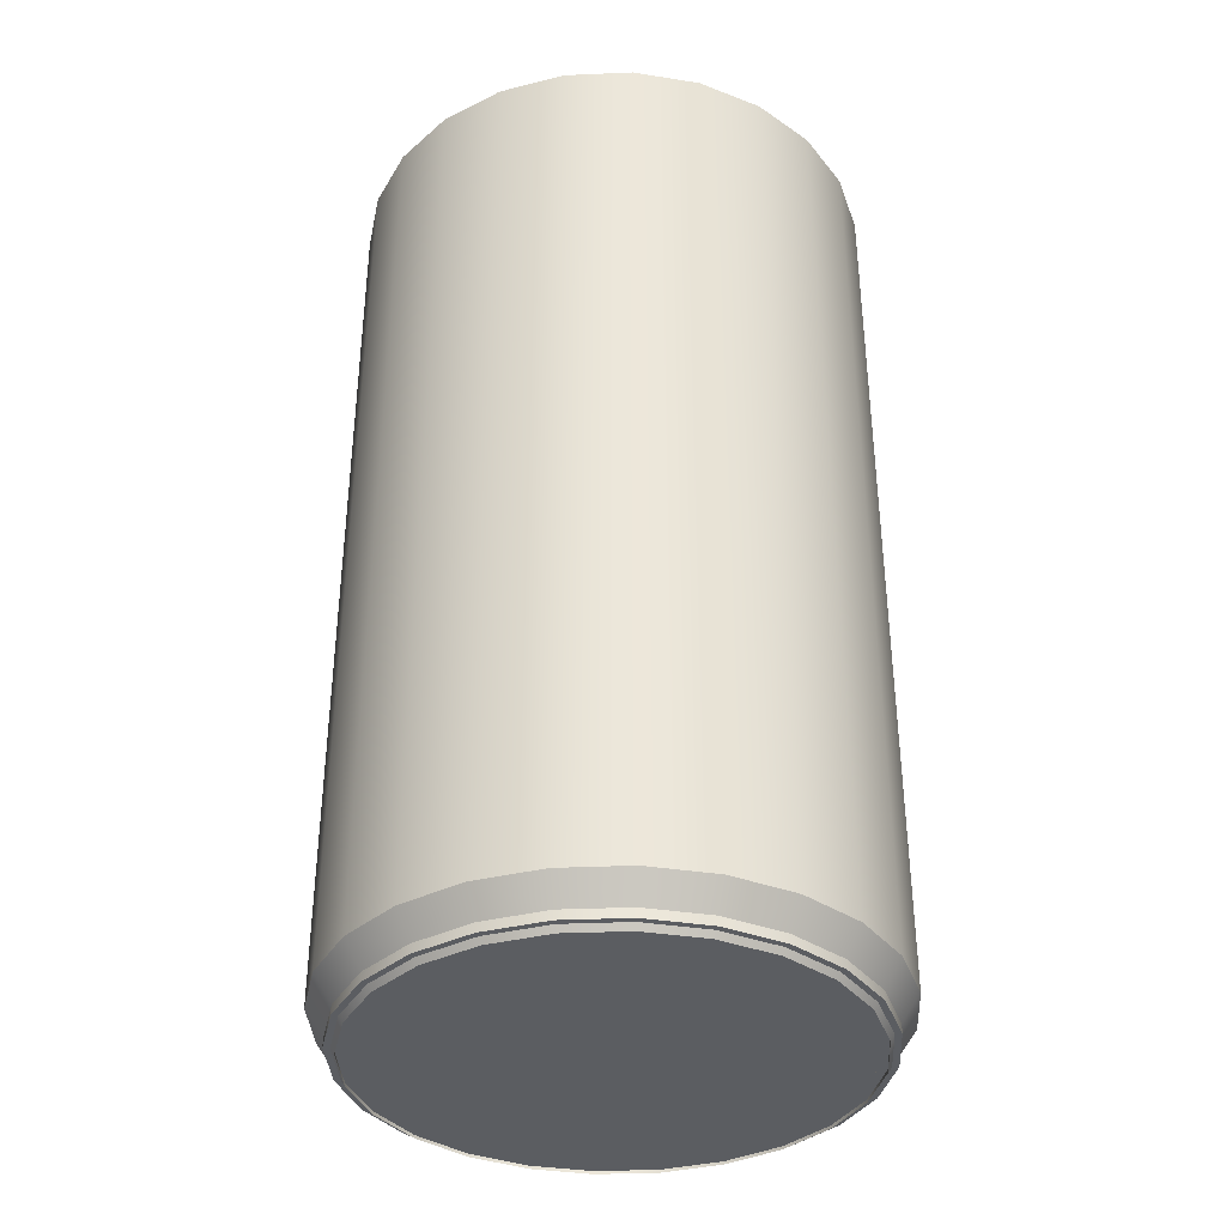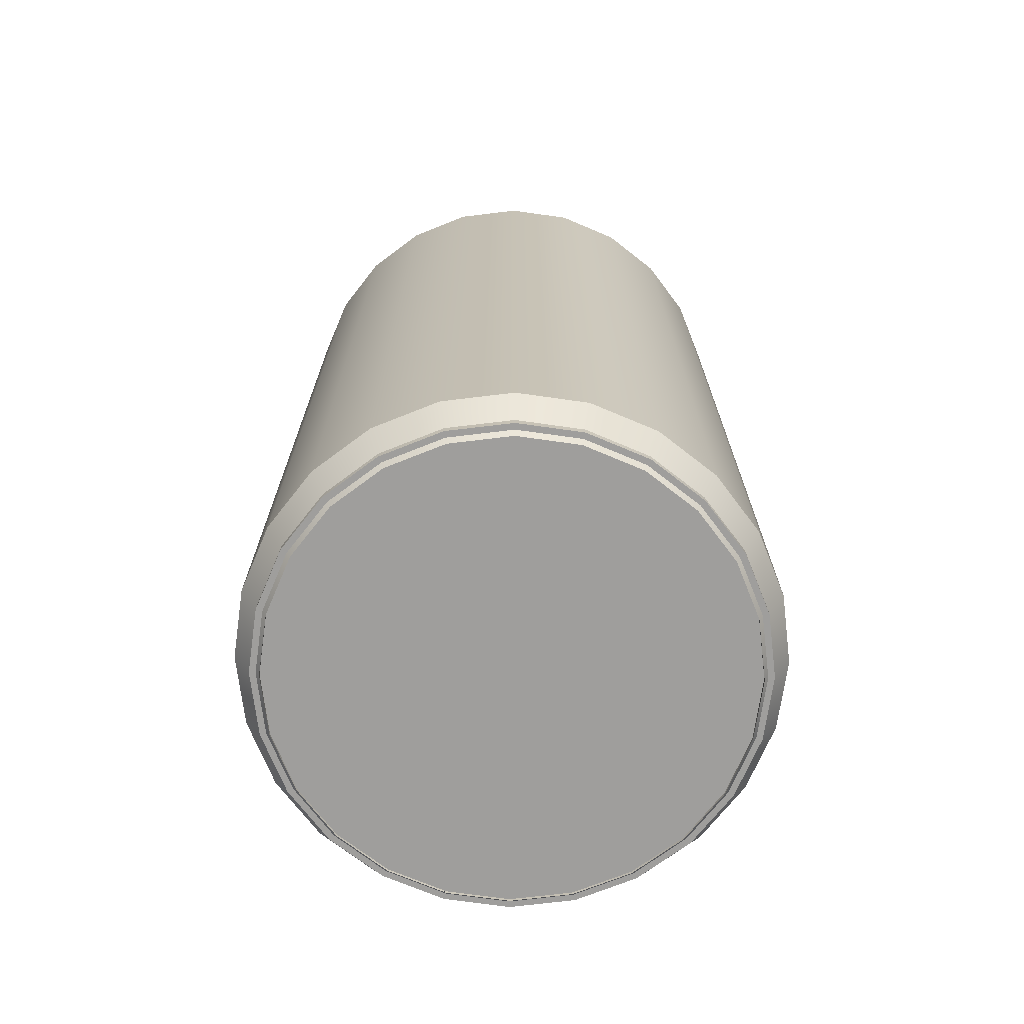
<metadata>
{"format":"obj","ext":"obj","renderer":"f3d","projection":"perspective","resolution":1024,"background":"white","views":[{"elev":-35.9,"azim":-154.3,"up":"+Y"},{"elev":-70.9,"azim":89.4,"up":"+Y"}]}
</metadata>
<code>
v 0.1973 -0.2421 0.05286
v 0.1695 -0.2547 0.09784
v 0.189 -0.2547 0.05065
v 0.2117 -0.2199 0.05672
v 0.1769 -0.2421 0.1021
v 0.2042 -0.2421 -0
v 0.1898 -0.2199 0.1096
v 0.1384 -0.2547 0.1384
v 0.1695 -0.2521 0.09784
v 0.189 -0.2521 0.05065
v 0.1695 -0.2521 -0.09784
v 0.1957 -0.2521 -0
v 0.189 -0.2521 -0.05065
v 0.2192 -0.2199 -0
v 0.1957 -0.2547 -0
v 0.1879 0.53 0.1085
v 0.1384 -0.2521 -0.1384
v 0.2096 0.53 0.05616
v 0.1534 0.53 0.1534
v 0.1444 -0.2421 0.1444
v 0.1384 -0.2521 0.1384
v 0.189 -0.2547 -0.05065
v 0.217 0.53 -0
v 0.1973 0.53 0.05286
v 0.155 -0.2199 0.155
v 0.1769 0.53 0.1021
v 0.09784 -0.2547 0.1695
v 0.09784 -0.2521 0.1695
v 0.09784 -0.2521 -0.1695
v 0.1973 -0.2421 -0.05286
v 0.2096 0.53 -0.05616
v 0.2042 0.53 -0
v 0.1096 -0.2199 0.1898
v 0.1444 0.53 0.1444
v 0.1021 -0.2421 0.1769
v 0.05065 -0.2521 -0.189
v 0.1695 -0.2547 -0.09784
v 0.1384 -0.2547 -0.1384
v 0.1898 -0.2199 -0.1096
v 0.2117 -0.2199 -0.05672
v 0.2042 -0.2498 -0
v 0.1973 -0.2498 0.05286
v 0.1085 0.53 0.1879
v 0.1444 -0.2498 0.1444
v 0.05065 -0.2547 0.189
v 0.05065 -0.2521 0.189
v 0.1021 -0.2421 -0.1769
v 0.09784 -0.2547 -0.1695
v 0.1444 -0.2421 -0.1444
v 0.1769 -0.2421 -0.1021
v 0.1879 0.53 -0.1085
v 0.1973 0.53 -0.05286
v 0.1769 -0.2498 0.1021
v 0.05672 -0.2199 0.2117
v 0.1021 0.53 0.1769
v 0.1021 -0.2498 0.1769
v 0.05286 -0.2421 0.1973
v 0 -0.2521 -0.1957
v 0.05286 -0.2421 -0.1973
v 0.05065 -0.2547 -0.189
v 0.155 -0.2199 -0.155
v 0.189 -0.2498 0.05065
v 0.05616 0.53 0.2096
v 0.1384 -0.2498 0.1384
v 0.05286 0.53 0.1973
v 0 -0.2547 0.1957
v 0 -0.2521 0.1957
v 0 -0.2421 -0.2042
v 0 -0.2547 -0.1957
v 0.1096 -0.2199 -0.1898
v 0.1021 -0.2498 -0.1769
v 0.1021 0.53 -0.1769
v 0.05286 -0.2498 -0.1973
v 0.1534 0.53 -0.1534
v 0.1769 0.53 -0.1021
v 0.1973 -0.2498 -0.05286
v 0.1957 -0.2498 -0
v 0.1695 -0.2498 0.09784
v 0 -0.2199 0.2192
v 0 -0.2421 0.2042
v 0.09784 -0.2498 0.1695
v 0.05286 -0.2498 0.1973
v -0.05065 -0.2521 -0.189
v -0.05286 -0.2421 -0.1973
v 0 -0.2199 -0.2192
v 0 -0.2498 -0.2042
v 0 0.53 -0.2042
v 0.1444 -0.2498 -0.1444
v 0.1444 0.53 -0.1444
v 0.05672 -0.2199 -0.2117
v 0.05286 0.53 -0.1973
v 0.1085 0.53 -0.1879
v 0 0.53 0.217
v 0 0.53 0.2042
v -0.05065 -0.2547 0.189
v -0.05065 -0.2521 0.189
v -0.05065 -0.2547 -0.189
v -0.05286 -0.2498 -0.1973
v 0.1384 -0.2498 -0.1384
v 0.09784 -0.2498 -0.1695
v 0.05616 0.53 -0.2096
v 0.05065 -0.2498 -0.189
v 0.1769 -0.2498 -0.1021
v 0.189 -0.2498 -0.05065
v -0.05672 -0.2199 0.2117
v -0.05286 -0.2421 0.1973
v 0 -0.2498 0.2042
v 0.05065 -0.2498 0.189
v -0.09784 -0.2521 -0.1695
v -0.1021 -0.2421 -0.1769
v -0.05672 -0.2199 -0.2117
v -0.1021 -0.2498 -0.1769
v -0.05286 0.53 -0.1973
v 0 0.53 -0.217
v 0 -0.2498 -0.1957
v 0.1695 -0.2498 -0.09784
v -0.05616 0.53 0.2096
v -0.05286 0.53 0.1973
v -0.09784 -0.2547 0.1695
v -0.09784 -0.2521 0.1695
v -0.09784 -0.2547 -0.1695
v -0.05616 0.53 -0.2096
v -0.09784 -0.2498 -0.1695
v -0.05065 -0.2498 -0.189
v -0.1096 -0.2199 0.1898
v -0.05286 -0.2498 0.1973
v 0 -0.2498 0.1957
v -0.1021 0.53 0.1769
v -0.1021 -0.2421 0.1769
v -0.1384 -0.2521 -0.1384
v -0.1444 -0.2421 -0.1444
v -0.1096 -0.2199 -0.1898
v -0.1444 -0.2498 -0.1444
v -0.1021 0.53 -0.1769
v -0.1085 0.53 -0.1879
v -0.1384 -0.2498 -0.1384
v -0.1085 0.53 0.1879
v -0.05065 -0.2498 0.189
v -0.1384 -0.2547 0.1384
v -0.1384 -0.2521 0.1384
v -0.1384 -0.2547 -0.1384
v -0.155 -0.2199 -0.155
v -0.1444 0.53 -0.1444
v -0.155 -0.2199 0.155
v -0.1444 -0.2421 0.1444
v -0.09784 -0.2498 0.1695
v -0.1021 -0.2498 0.1769
v -0.1695 -0.2521 -0.09784
v -0.1898 -0.2199 -0.1096
v -0.1769 -0.2498 -0.1021
v -0.1769 0.53 -0.1021
v -0.1534 0.53 -0.1534
v -0.1695 -0.2498 -0.09784
v -0.1444 0.53 0.1444
v -0.1534 0.53 0.1534
v -0.1898 -0.2199 0.1096
v -0.1769 -0.2421 0.1021
v -0.1695 -0.2547 0.09784
v -0.1695 -0.2521 0.09784
v -0.1695 -0.2547 -0.09784
v -0.1769 -0.2421 -0.1021
v -0.1444 -0.2498 0.1444
v -0.1384 -0.2498 0.1384
v -0.2117 -0.2199 0.05672
v -0.189 -0.2521 -0.05065
v -0.1879 0.53 -0.1085
v -0.189 -0.2498 -0.05065
v -0.1769 0.53 0.1021
v -0.1879 0.53 0.1085
v -0.1973 -0.2421 0.05286
v -0.189 -0.2547 0.05065
v -0.189 -0.2521 0.05065
v -0.2117 -0.2199 -0.05672
v -0.1973 -0.2498 -0.05286
v -0.1973 0.53 -0.05286
v -0.1695 -0.2498 0.09784
v -0.1769 -0.2498 0.1021
v -0.1957 -0.2521 -0
v -0.1973 -0.2421 -0.05286
v -0.189 -0.2547 -0.05065
v -0.2096 0.53 -0.05616
v -0.1957 -0.2498 -0
v -0.1973 0.53 0.05286
v -0.2096 0.53 0.05616
v -0.2042 -0.2421 -0
v -0.1957 -0.2547 -0
v -0.2192 -0.2199 -0
v -0.1973 -0.2498 0.05286
v -0.2042 0.53 -0
v -0.217 0.53 -0
v -0.189 -0.2498 0.05065
v -0.2042 -0.2498 -0
v 0.189 0.4085 0.05065
v 0.1695 0.4085 0.09784
v 0.1384 0.4085 0.1384
v 0.1957 0.4085 -0
v 0.09784 0.4085 0.1695
v 0.189 0.4085 -0.05065
v 0.1384 0.4085 -0.1384
v 0.1695 0.4085 -0.09784
v 0.09784 0.4085 -0.1695
v 0.05065 0.4085 -0.189
v 0 0.4085 -0.1957
v 0.05065 0.4085 0.189
v -0.05065 0.4085 -0.189
v -0.09784 0.4085 -0.1695
v -0.1384 0.4085 -0.1384
v 0 0.4085 0.1957
v -0.05065 0.4085 0.189
v -0.09784 0.4085 0.1695
v -0.1695 0.4085 -0.09784
v -0.1384 0.4085 0.1384
v -0.189 0.4085 -0.05065
v -0.1695 0.4085 0.09784
v -0.189 0.4085 0.05065
v -0.1957 0.4085 -0
g mesh1_mesh1-geometry
f 1 2 3
f 2 1 4
f 3 2 1
f 4 1 2
f 3 4 1
f 1 4 3
f 2 4 5
f 5 4 2
f 6 4 3
f 3 4 6
f 5 4 7
f 7 4 5
f 5 8 2
f 2 8 5
f 9 10 11
f 12 13 10
f 4 6 14
f 14 6 4
f 3 15 6
f 6 15 3
f 4 16 7
f 7 16 4
f 8 5 7
f 7 5 8
f 11 10 13
f 17 9 11
f 15 14 6
f 6 14 15
f 14 18 4
f 4 18 14
f 16 4 18
f 18 4 16
f 19 7 16
f 16 7 19
f 8 7 20
f 20 7 8
f 21 9 17
f 22 14 15
f 15 14 22
f 18 14 23
f 23 14 18
f 18 24 16
f 16 24 18
f 7 19 25
f 25 19 7
f 16 26 19
f 19 26 16
f 20 7 25
f 25 7 20
f 20 27 8
f 8 27 20
f 28 21 29
f 29 21 17
f 30 14 22
f 22 14 30
f 14 31 23
f 23 31 14
f 31 18 23
f 23 18 31
f 24 18 32
f 32 18 24
f 16 24 26
f 26 24 16
f 19 33 25
f 25 33 19
f 19 26 34
f 34 26 19
f 35 20 25
f 25 20 35
f 27 20 35
f 35 20 27
f 36 28 29
f 37 30 22
f 22 30 37
f 38 39 37
f 37 39 38
f 14 30 40
f 40 30 14
f 31 14 40
f 40 14 31
f 18 31 32
f 32 31 18
f 32 41 24
f 24 41 32
f 24 42 26
f 26 42 24
f 33 19 43
f 43 19 33
f 35 25 33
f 33 25 35
f 5 34 26
f 26 34 5
f 19 34 43
f 43 34 19
f 44 35 20
f 20 35 34
f 20 35 44
f 34 35 20
f 35 45 27
f 27 45 35
f 46 28 36
f 37 40 30
f 30 40 37
f 47 38 48
f 48 38 47
f 49 39 38
f 38 39 49
f 37 39 50
f 50 39 37
f 40 51 31
f 31 51 40
f 32 31 52
f 52 31 32
f 41 32 6
f 6 32 41
f 24 41 1
f 1 41 24
f 42 24 1
f 1 24 42
f 26 42 53
f 53 42 26
f 43 54 33
f 33 54 43
f 54 35 33
f 33 35 54
f 34 5 44
f 44 5 34
f 26 53 5
f 5 53 26
f 43 34 55
f 55 34 43
f 35 44 56
f 56 44 35
f 34 44 20
f 20 44 34
f 34 35 55
f 55 35 34
f 45 35 57
f 57 35 45
f 58 46 36
f 59 48 60
f 60 48 59
f 50 40 37
f 37 40 50
f 38 47 49
f 49 47 38
f 48 59 47
f 47 59 48
f 39 49 61
f 61 49 39
f 40 50 39
f 39 50 40
f 51 40 39
f 39 40 51
f 52 31 51
f 51 31 52
f 30 32 52
f 52 32 30
f 32 30 6
f 6 30 32
f 30 41 6
f 6 41 30
f 42 1 41
f 41 1 42
f 53 62 42
f 54 43 63
f 63 43 54
f 57 35 54
f 54 35 57
f 44 5 53
f 53 5 44
f 43 55 63
f 63 55 43
f 56 64 44
f 56 57 35
f 35 57 56
f 35 65 55
f 55 65 35
f 35 57 65
f 65 57 35
f 57 66 45
f 45 66 57
f 67 46 58
f 68 60 69
f 69 60 68
f 60 68 59
f 59 68 60
f 49 47 70
f 70 47 49
f 71 49 47
f 47 49 72
f 47 49 71
f 72 49 47
f 47 59 70
f 70 59 47
f 73 47 59
f 59 47 72
f 59 47 73
f 72 47 59
f 49 70 61
f 61 70 49
f 74 39 61
f 61 39 74
f 39 74 51
f 51 74 39
f 52 51 75
f 75 51 52
f 52 76 30
f 30 76 52
f 41 30 76
f 76 30 41
f 41 42 76
f 77 42 62
f 78 62 53
f 63 79 54
f 54 79 63
f 80 57 54
f 54 57 80
f 44 78 53
f 63 55 65
f 65 55 63
f 64 78 44
f 81 64 56
f 57 56 82
f 82 56 57
f 57 80 65
f 65 80 57
f 66 57 80
f 80 57 66
f 83 67 58
f 69 84 68
f 68 84 69
f 59 68 85
f 85 68 59
f 86 59 68
f 68 59 87
f 68 59 86
f 87 59 68
f 49 71 88
f 88 71 49
f 47 73 71
f 71 73 47
f 72 49 89
f 89 49 72
f 70 59 90
f 90 59 70
f 59 86 73
f 73 86 59
f 59 72 91
f 91 72 59
f 92 61 70
f 70 61 92
f 61 92 74
f 74 92 61
f 75 51 74
f 74 51 75
f 75 76 52
f 52 76 75
f 77 76 42
f 79 63 93
f 93 63 79
f 80 54 79
f 79 54 80
f 82 80 57
f 57 80 82
f 63 65 93
f 93 65 63
f 82 81 56
f 65 80 94
f 94 80 65
f 80 95 66
f 66 95 80
f 96 67 83
f 84 69 97
f 97 69 84
f 68 84 85
f 85 84 68
f 98 68 84
f 84 68 87
f 84 68 98
f 87 68 84
f 59 85 90
f 90 85 59
f 68 98 86
f 86 98 68
f 87 59 91
f 91 59 87
f 71 88 99
f 88 89 49
f 49 89 88
f 73 71 100
f 89 92 72
f 72 92 89
f 101 70 90
f 90 70 101
f 86 73 102
f 72 101 91
f 91 101 72
f 70 101 92
f 92 101 70
f 89 74 92
f 92 74 89
f 75 74 89
f 89 74 75
f 75 103 76
f 76 103 75
f 104 76 77
f 93 105 79
f 79 105 93
f 106 80 79
f 79 80 106
f 80 82 107
f 107 82 80
f 93 65 94
f 94 65 93
f 108 81 82
f 80 106 94
f 94 106 80
f 95 80 106
f 106 80 95
f 109 96 83
f 97 110 84
f 84 110 97
f 85 84 111
f 111 84 85
f 84 112 98
f 98 112 84
f 84 87 113
f 113 87 84
f 114 90 85
f 85 90 114
f 98 86 115
f 91 114 87
f 87 114 91
f 99 88 116
f 100 71 99
f 89 88 103
f 103 88 89
f 102 73 100
f 72 92 101
f 101 92 72
f 90 114 101
f 101 114 90
f 115 86 102
f 91 101 114
f 114 101 91
f 75 89 50
f 50 89 75
f 103 75 50
f 50 75 103
f 103 76 104
f 105 93 117
f 117 93 105
f 106 79 105
f 105 79 106
f 107 106 80
f 80 106 107
f 107 108 82
f 93 94 117
f 117 94 93
f 94 106 118
f 118 106 94
f 106 119 95
f 95 119 106
f 120 96 109
f 110 97 121
f 121 97 110
f 84 110 111
f 111 110 84
f 112 84 110
f 110 84 113
f 110 84 112
f 113 84 110
f 122 85 111
f 111 85 122
f 112 98 123
f 87 122 113
f 113 122 87
f 85 122 114
f 114 122 85
f 124 98 115
f 87 114 122
f 122 114 87
f 88 103 116
f 89 103 50
f 50 103 89
f 116 103 104
f 117 125 105
f 105 125 117
f 125 106 105
f 105 106 125
f 106 107 126
f 126 107 106
f 127 108 107
f 117 94 118
f 118 94 117
f 106 128 118
f 118 128 106
f 119 106 129
f 129 106 119
f 130 120 109
f 121 131 110
f 110 131 121
f 111 110 132
f 132 110 111
f 110 133 112
f 112 133 110
f 110 113 134
f 134 113 110
f 111 135 122
f 122 135 111
f 123 98 124
f 136 112 123
f 113 122 134
f 134 122 113
f 125 117 137
f 137 117 125
f 129 106 125
f 125 106 129
f 126 138 107
f 126 129 106
f 106 129 126
f 138 127 107
f 117 118 128
f 128 118 117
f 106 129 128
f 128 129 106
f 129 139 119
f 119 139 129
f 140 120 130
f 131 121 141
f 141 121 131
f 110 131 142
f 142 131 110
f 133 110 131
f 131 110 143
f 131 110 133
f 143 110 131
f 110 142 132
f 132 142 110
f 135 111 132
f 132 111 135
f 133 112 136
f 143 110 134
f 134 110 143
f 134 122 135
f 135 122 134
f 117 128 137
f 137 128 117
f 137 144 125
f 125 144 137
f 145 129 125
f 125 129 145
f 146 138 126
f 129 126 147
f 147 126 129
f 129 145 128
f 128 145 129
f 139 129 145
f 145 129 139
f 148 140 130
f 149 131 141
f 141 131 149
f 131 149 142
f 142 149 131
f 131 150 133
f 133 150 131
f 151 131 143
f 143 131 151
f 152 132 142
f 142 132 152
f 132 152 135
f 135 152 132
f 153 133 136
f 134 135 143
f 143 135 134
f 137 128 154
f 154 128 137
f 144 137 155
f 155 137 144
f 145 125 144
f 144 125 145
f 147 145 129
f 129 145 147
f 147 146 126
f 128 145 154
f 154 145 128
f 156 139 145
f 145 139 156
f 139 157 158
f 158 157 139
f 159 140 148
f 149 141 160
f 160 141 149
f 149 152 142
f 142 152 149
f 150 131 161
f 161 131 150
f 150 133 153
f 131 151 161
f 161 151 131
f 143 152 151
f 151 152 143
f 143 135 152
f 152 135 143
f 137 154 155
f 155 154 137
f 155 156 144
f 144 156 155
f 156 145 144
f 144 145 156
f 145 147 162
f 162 147 145
f 163 146 147
f 162 154 145
f 145 154 162
f 157 139 156
f 156 139 157
f 164 158 157
f 157 158 164
f 165 159 148
f 149 160 161
f 161 160 149
f 152 149 166
f 166 149 152
f 151 150 161
f 161 150 151
f 167 150 153
f 151 152 166
f 166 152 151
f 155 154 168
f 168 154 155
f 156 155 169
f 169 155 156
f 162 163 147
f 162 157 154
f 154 157 162
f 164 157 156
f 156 157 164
f 158 170 171
f 171 170 158
f 170 158 164
f 164 158 170
f 172 159 165
f 173 161 160
f 160 161 173
f 161 173 149
f 149 173 161
f 173 166 149
f 149 166 173
f 150 151 174
f 174 151 150
f 174 150 167
f 151 166 175
f 175 166 151
f 154 157 168
f 168 157 154
f 155 168 169
f 169 168 155
f 169 164 156
f 156 164 169
f 176 163 162
f 157 162 177
f 177 162 157
f 164 171 170
f 170 171 164
f 178 172 165
f 179 160 180
f 180 160 179
f 173 160 179
f 179 160 173
f 166 173 181
f 181 173 166
f 174 151 175
f 175 151 174
f 182 174 167
f 175 166 181
f 181 166 175
f 177 168 157
f 157 168 177
f 169 168 183
f 183 168 169
f 164 169 184
f 184 169 164
f 177 176 162
f 171 185 186
f 186 185 171
f 164 185 171
f 171 185 164
f 187 179 180
f 180 179 187
f 179 187 173
f 173 187 179
f 187 181 173
f 173 181 187
f 174 175 179
f 179 175 174
f 174 182 188
f 175 181 189
f 189 181 175
f 188 168 177
f 177 168 188
f 188 183 168
f 168 183 188
f 169 183 184
f 184 183 169
f 190 164 184
f 184 164 190
f 191 176 177
f 187 186 185
f 185 186 187
f 185 164 187
f 187 164 185
f 187 180 186
f 186 180 187
f 181 187 190
f 190 187 181
f 189 179 175
f 175 179 189
f 179 192 174
f 174 192 179
f 182 191 188
f 192 174 188
f 184 189 181
f 181 189 184
f 188 191 177
f 183 188 170
f 170 188 183
f 184 183 189
f 189 183 184
f 164 190 187
f 187 190 164
f 184 181 190
f 190 181 184
f 179 189 185
f 185 189 179
f 192 179 185
f 185 179 192
f 188 192 170
f 170 192 188
f 192 183 170
f 170 183 192
f 192 189 183
f 183 189 192
f 189 192 185
f 185 192 189
g mesh1_mesh1-geometry
f 2 10 3
f 3 10 2
f 10 2 9
f 9 2 10
f 12 3 10
f 10 3 12
f 8 9 2
f 2 9 8
f 3 12 15
f 15 12 3
f 9 8 21
f 21 8 9
f 13 15 12
f 12 15 13
f 8 28 21
f 21 28 8
f 11 22 13
f 13 22 11
f 17 37 11
f 11 37 17
f 15 13 22
f 22 13 15
f 28 8 27
f 27 8 28
f 22 11 37
f 37 11 22
f 37 17 38
f 38 17 37
f 27 46 28
f 28 46 27
f 48 17 29
f 29 17 48
f 17 48 38
f 38 48 17
f 46 27 45
f 45 27 46
f 60 29 36
f 36 29 60
f 29 60 48
f 48 60 29
f 45 67 46
f 46 67 45
f 36 69 60
f 60 69 36
f 67 45 66
f 66 45 67
f 69 36 58
f 58 36 69
f 66 96 67
f 67 96 66
f 58 97 69
f 69 97 58
f 62 193 77
f 78 194 62
f 64 195 78
f 64 81 195
f 96 66 95
f 95 66 96
f 97 58 83
f 83 58 97
f 196 77 193
f 193 62 194
f 194 78 195
f 197 195 81
f 95 120 96
f 96 120 95
f 83 121 97
f 97 121 83
f 77 196 104
f 196 193 198
f 194 198 193
f 195 199 194
f 197 199 195
f 81 108 197
f 120 95 119
f 119 95 120
f 121 83 109
f 109 83 121
f 116 200 99
f 100 99 201
f 102 100 202
f 115 102 203
f 198 104 196
f 200 198 194
f 199 200 194
f 201 199 197
f 204 197 108
f 119 140 120
f 120 140 119
f 109 141 121
f 121 141 109
f 124 115 205
f 199 99 200
f 200 116 198
f 199 201 99
f 201 202 100
f 202 203 102
f 203 205 115
f 104 198 116
f 108 127 204
f 202 201 197
f 204 202 197
f 140 119 139
f 139 119 140
f 141 109 130
f 130 109 141
f 123 124 206
f 136 123 207
f 205 206 124
f 203 202 208
f 205 203 209
f 208 204 127
f 127 138 208
f 208 202 204
f 158 140 139
f 139 140 158
f 148 141 130
f 130 141 148
f 206 207 123
f 136 207 153
f 206 205 210
f 209 203 208
f 210 205 209
f 138 146 209
f 209 208 138
f 140 158 159
f 159 158 140
f 141 148 160
f 160 148 141
f 207 206 210
f 211 153 207
f 210 209 146
f 171 159 158
f 158 159 171
f 165 160 148
f 148 160 165
f 212 207 210
f 153 211 167
f 211 207 212
f 146 163 210
f 159 171 172
f 172 171 159
f 160 165 180
f 180 165 160
f 212 210 163
f 213 167 211
f 214 211 212
f 186 172 171
f 171 172 186
f 178 180 165
f 165 180 178
f 212 163 214
f 167 213 182
f 213 211 215
f 215 211 214
f 176 214 163
f 172 186 178
f 178 186 172
f 180 178 186
f 186 178 180
f 216 182 213
f 216 213 215
f 214 176 215
f 182 216 191
f 215 191 216
f 191 215 176
g mesh1_mesh1-geometry
f 11 10 9
f 10 13 12
f 13 10 11
f 11 9 17
f 17 9 21
f 29 21 28
f 17 21 29
f 29 28 36
f 36 28 46
f 36 46 58
f 58 46 67
f 58 67 83
f 83 67 96
f 83 96 109
f 109 96 120
f 109 120 130
f 130 120 140
f 130 140 148
f 148 140 159
f 148 159 165
f 165 159 172
f 165 172 178
g mesh1_mesh1-geometry
f 42 62 53
f 44 64 56
f 76 42 41
f 62 42 77
f 53 62 78
f 53 78 44
f 44 78 64
f 56 64 81
f 42 76 77
f 77 193 62
f 62 194 78
f 78 195 64
f 195 81 64
f 56 81 82
f 99 88 71
f 100 71 73
f 102 73 86
f 77 76 104
f 193 77 196
f 194 62 193
f 195 78 194
f 81 195 197
f 82 81 108
f 115 86 98
f 116 88 99
f 99 71 100
f 100 73 102
f 102 86 115
f 104 76 103
f 104 196 77
f 198 193 196
f 193 198 194
f 194 199 195
f 82 108 107
f 195 199 197
f 197 108 81
f 123 98 112
f 115 98 124
f 116 103 88
f 99 200 116
f 201 99 100
f 202 100 102
f 203 102 115
f 104 103 116
f 196 104 198
f 194 198 200
f 194 200 199
f 107 108 127
f 197 199 201
f 108 197 204
f 124 98 123
f 123 112 136
f 205 115 124
f 200 99 199
f 198 116 200
f 99 201 199
f 100 202 201
f 102 203 202
f 115 205 203
f 116 198 104
f 107 138 126
f 204 127 108
f 107 127 138
f 197 201 202
f 197 202 204
f 136 112 133
f 206 124 123
f 207 123 136
f 124 206 205
f 208 202 203
f 209 203 205
f 126 138 146
f 127 204 208
f 208 138 127
f 204 202 208
f 136 133 153
f 123 207 206
f 153 207 136
f 210 205 206
f 208 203 209
f 209 205 210
f 209 146 138
f 126 146 147
f 138 208 209
f 153 133 150
f 210 206 207
f 207 153 211
f 146 209 210
f 147 146 163
f 153 150 167
f 210 207 212
f 167 211 153
f 212 207 211
f 210 163 146
f 147 163 162
f 167 150 174
f 163 210 212
f 211 167 213
f 212 211 214
f 162 163 176
f 167 174 182
f 214 163 212
f 182 213 167
f 215 211 213
f 214 211 215
f 163 214 176
f 162 176 177
f 188 182 174
f 213 182 216
f 215 213 216
f 215 176 214
f 177 176 191
f 188 191 182
f 188 174 192
f 191 216 182
f 216 191 215
f 176 215 191
f 177 191 188

</code>
